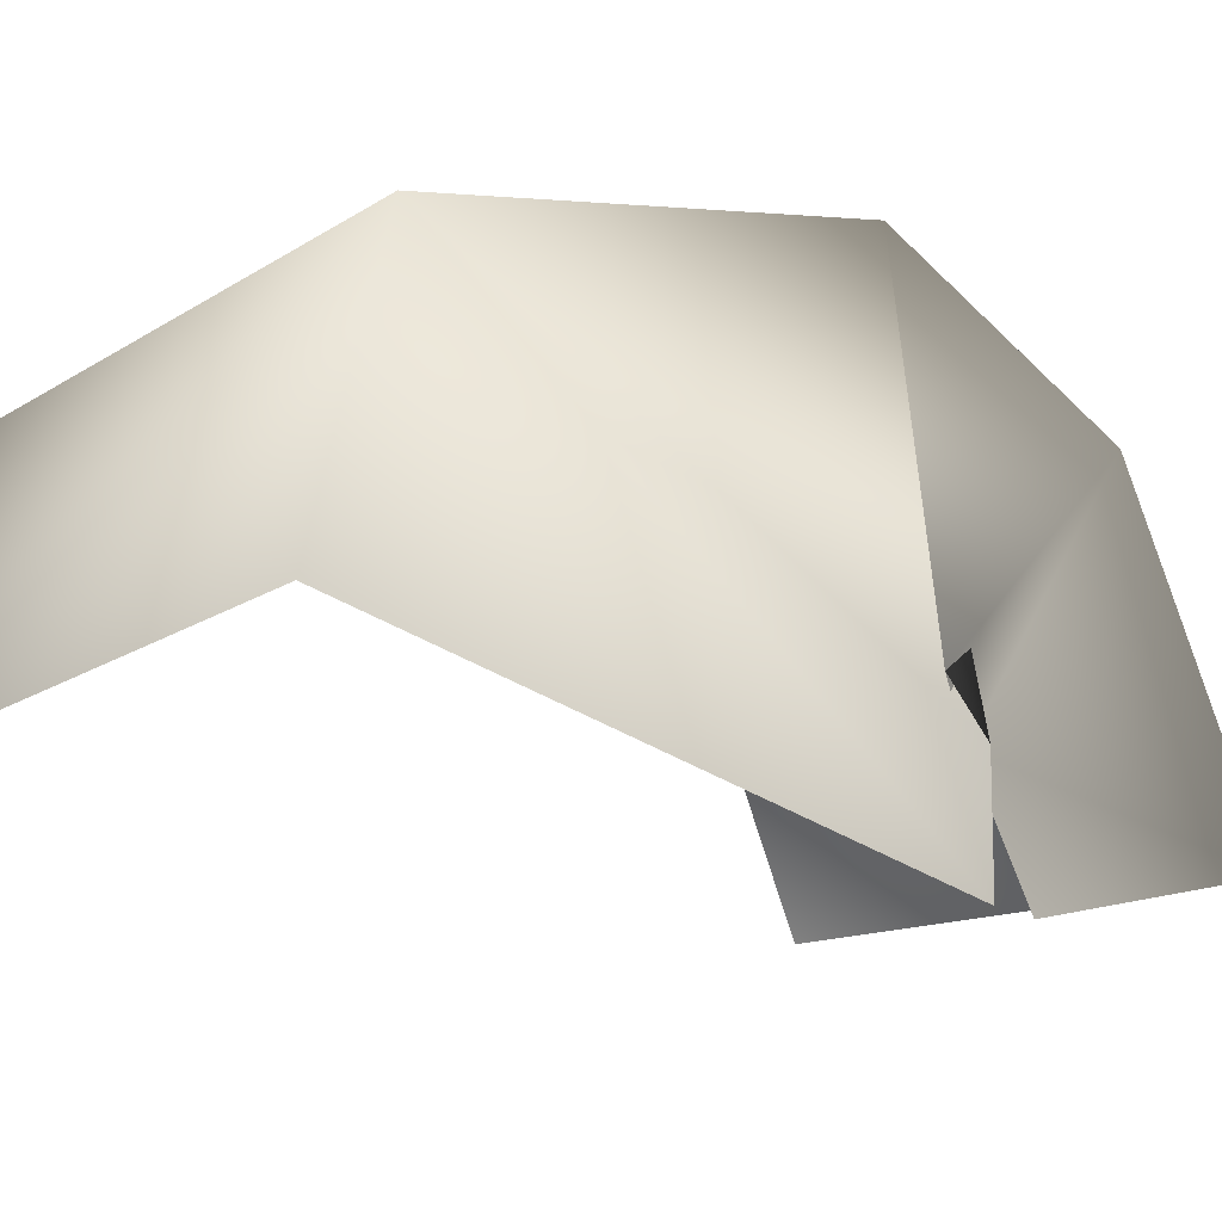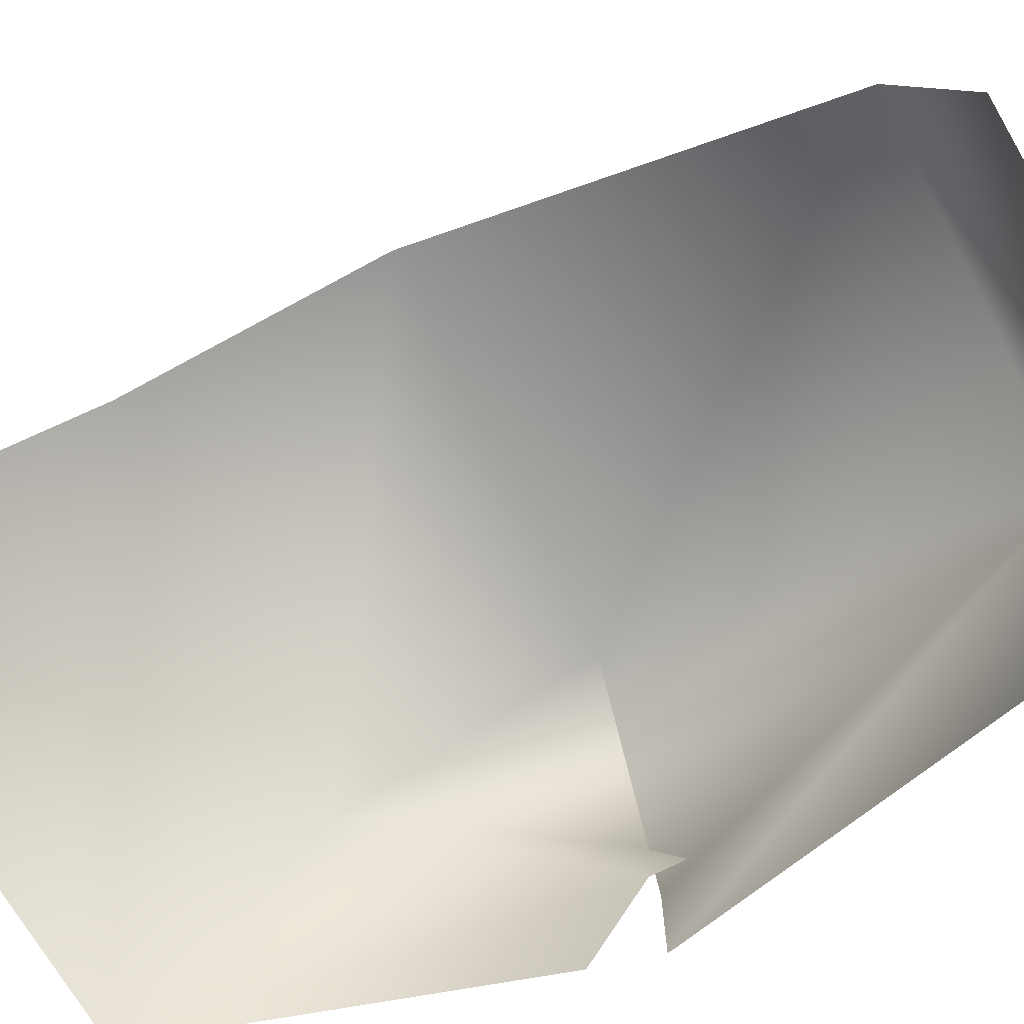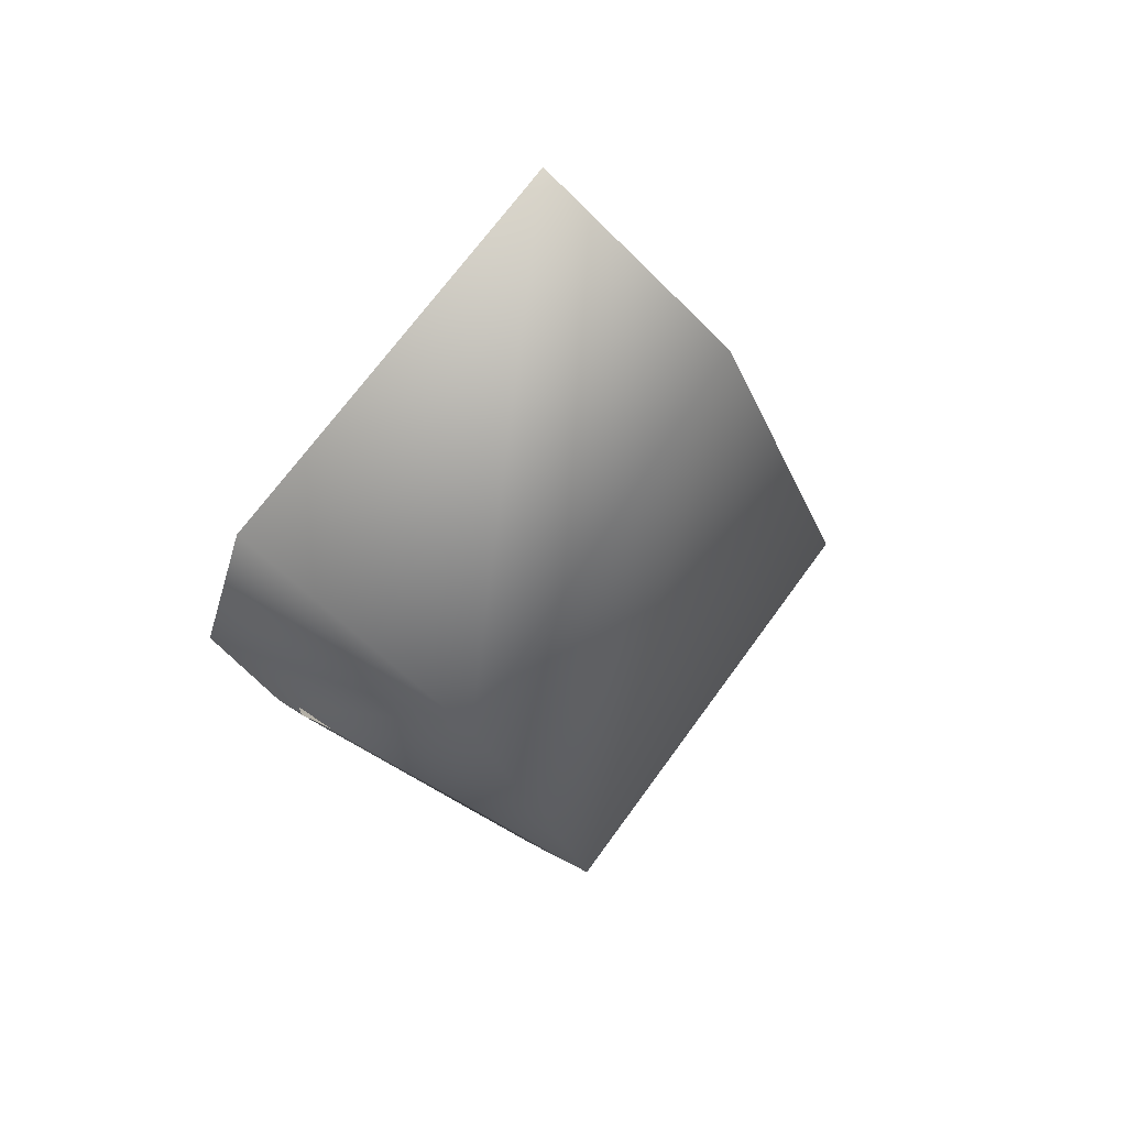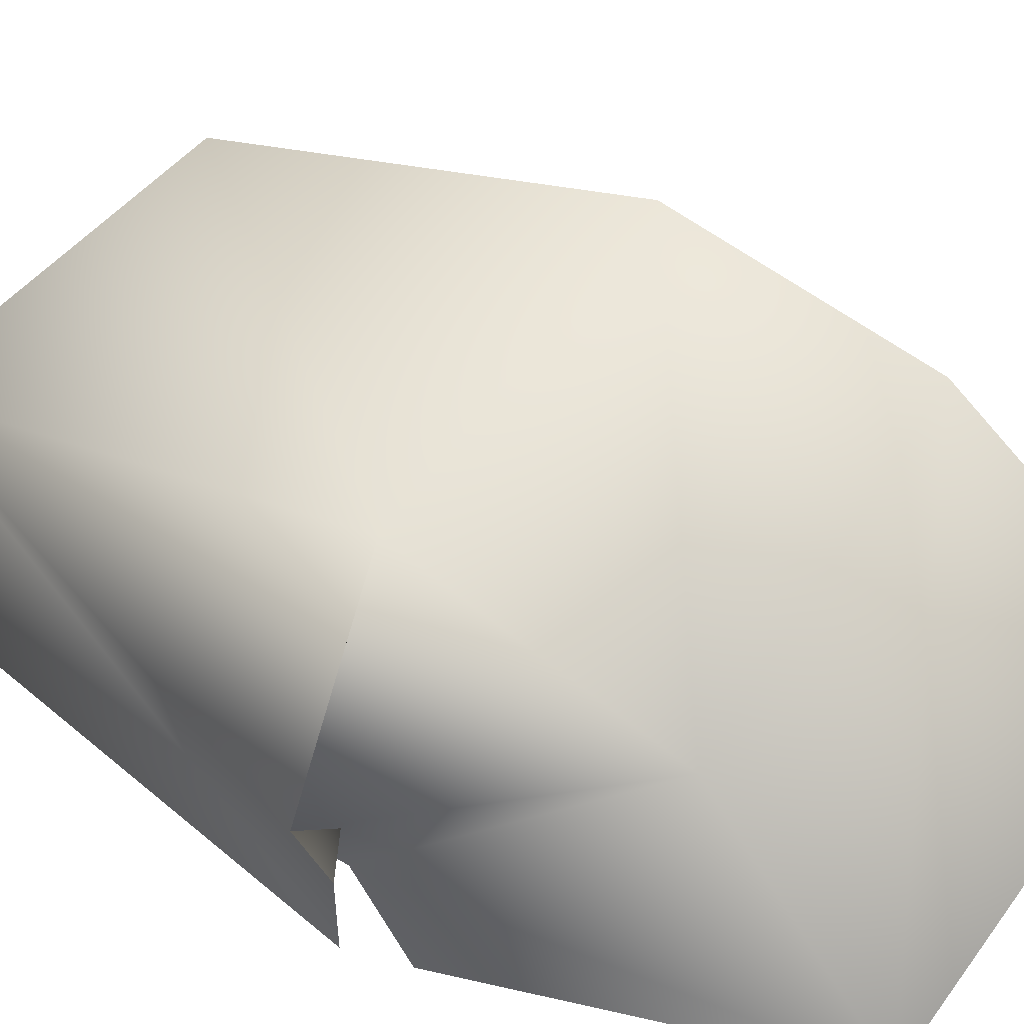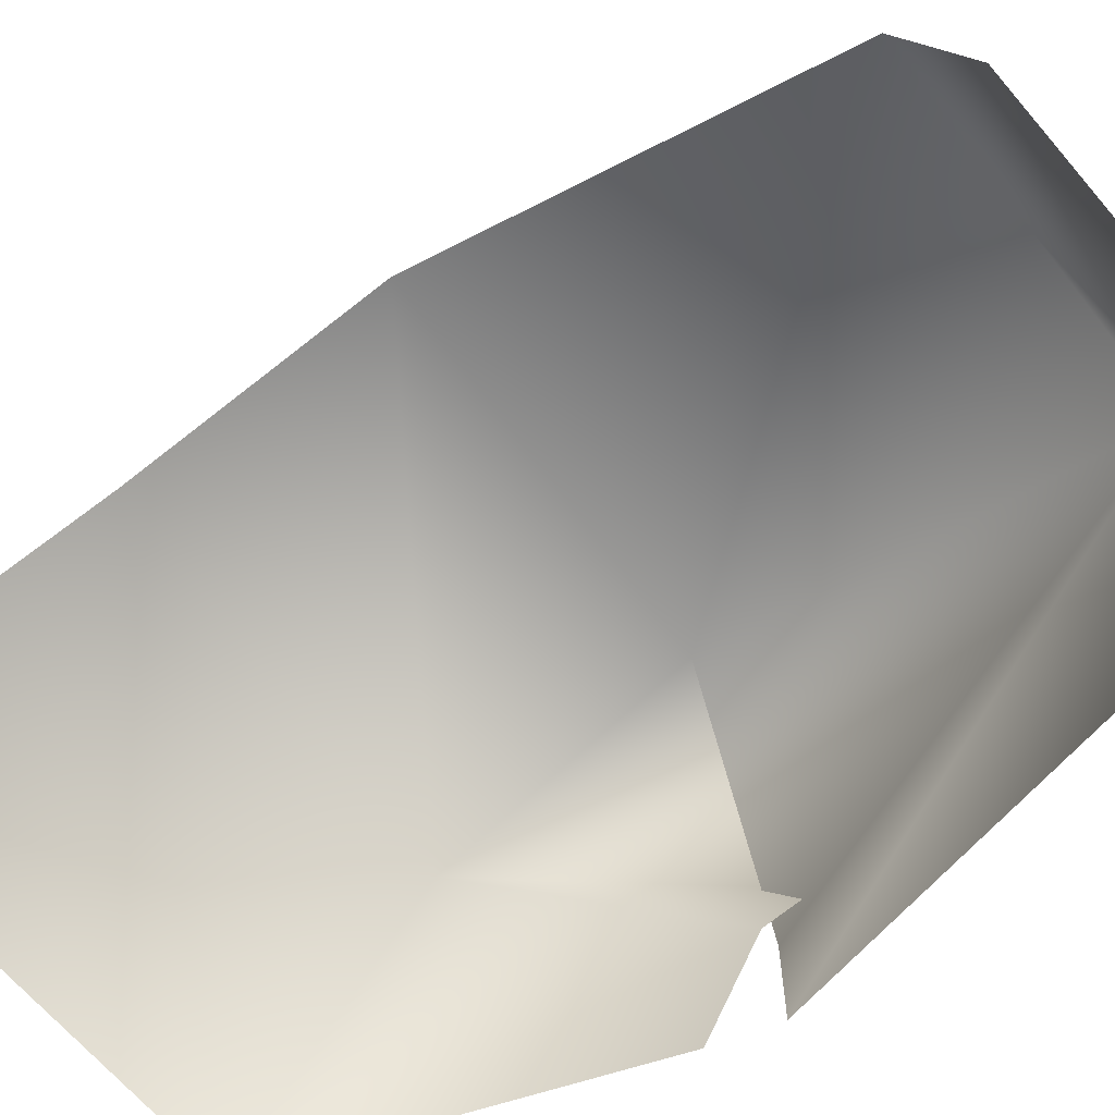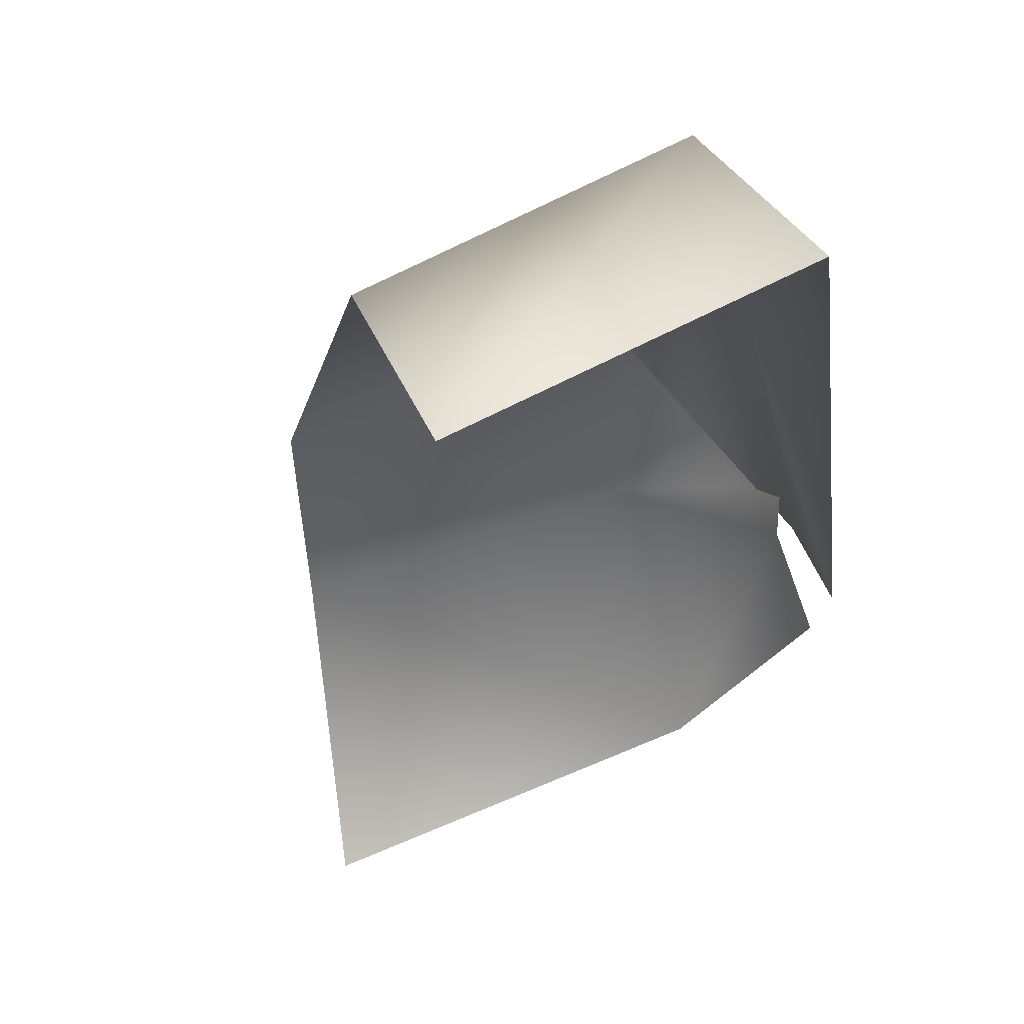
<metadata>
{"format":"obj","ext":"obj","renderer":"f3d","projection":"perspective","resolution":1024,"background":"white","views":[{"elev":-13.4,"azim":47.4,"up":"+Y"},{"elev":-72.2,"azim":-59.4,"up":"+Y"},{"elev":71.6,"azim":132.0,"up":"+Z"},{"elev":51.7,"azim":125.1,"up":"+Y"},{"elev":-65.8,"azim":-49.9,"up":"+Y"},{"elev":61.0,"azim":-23.5,"up":"+Z"}]}
</metadata>
<code>
v 10 18 -13
v 31 18 -15
v 30 4 -24
v 6 4 -24
v 10 18 -13
v 30 4 -24
v 35 5 -2
v 30 4 -24
v 31 18 -15
v 35 0 -5
v 30 4 -24
v 35 5 -2
v 11 21 0
v 32 23 -2
v 31 18 -15
v 10 18 -13
v 11 21 0
v 31 18 -15
v 36 7 0
v 31 18 -15
v 32 23 -2
v 35 5 -2
v 31 18 -15
v 36 7 0
v 14 15 21
v 34 18 20
v 32 23 -2
v 11 21 0
v 14 15 21
v 32 23 -2
v 36 5 -2
v 32 23 -2
v 34 18 20
v 36 7 0
v 32 23 -2
v 36 5 -2
v 14 4 24
v 35 6 24
v 34 18 20
v 14 15 21
v 14 4 24
v 34 18 20
v 36 0 -2
v 34 18 20
v 35 6 24
v 36 5 -2
v 34 18 20
v 36 0 -2
f 1 2 3
f 4 5 6
f 7 8 9
f 10 11 12
f 13 14 15
f 16 17 18
f 19 20 21
f 22 23 24
f 25 26 27
f 28 29 30
f 31 32 33
f 34 35 36
f 37 38 39
f 40 41 42
f 43 44 45
f 46 47 48

</code>
